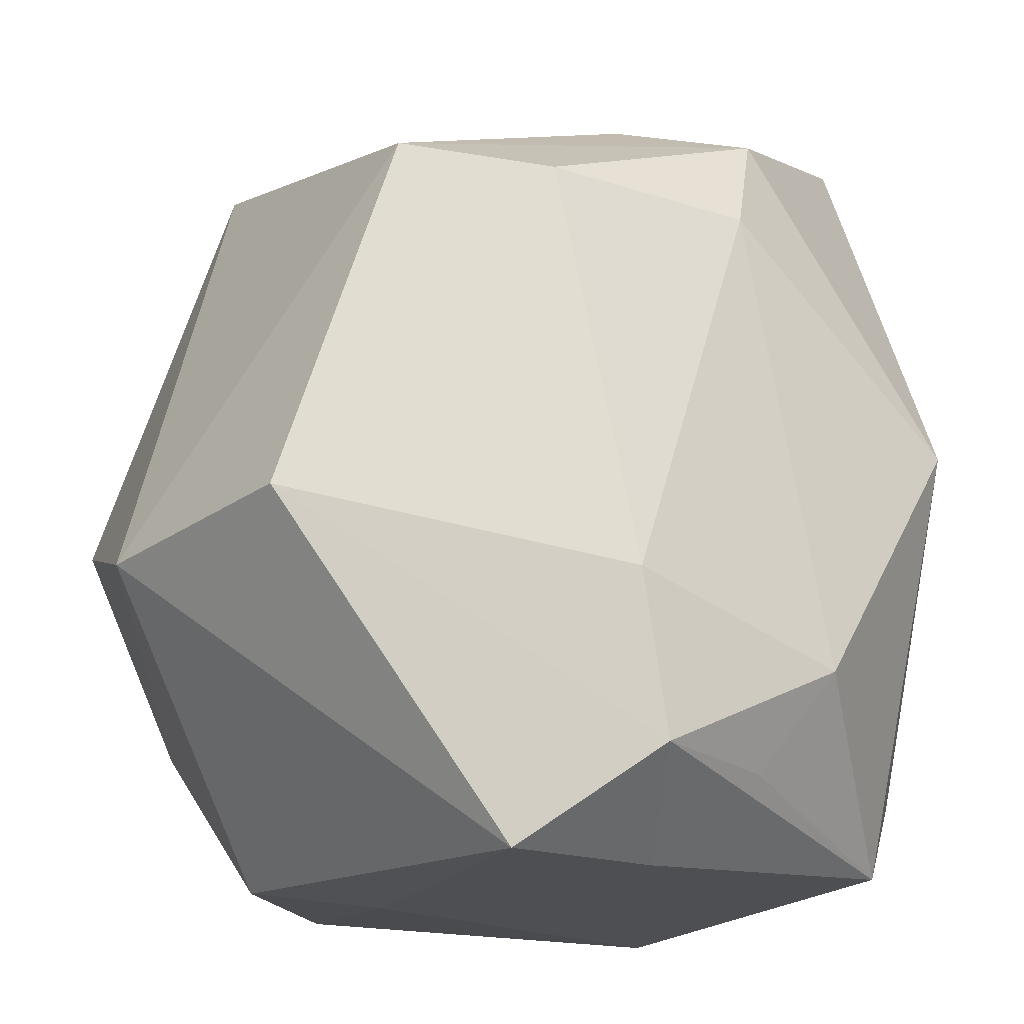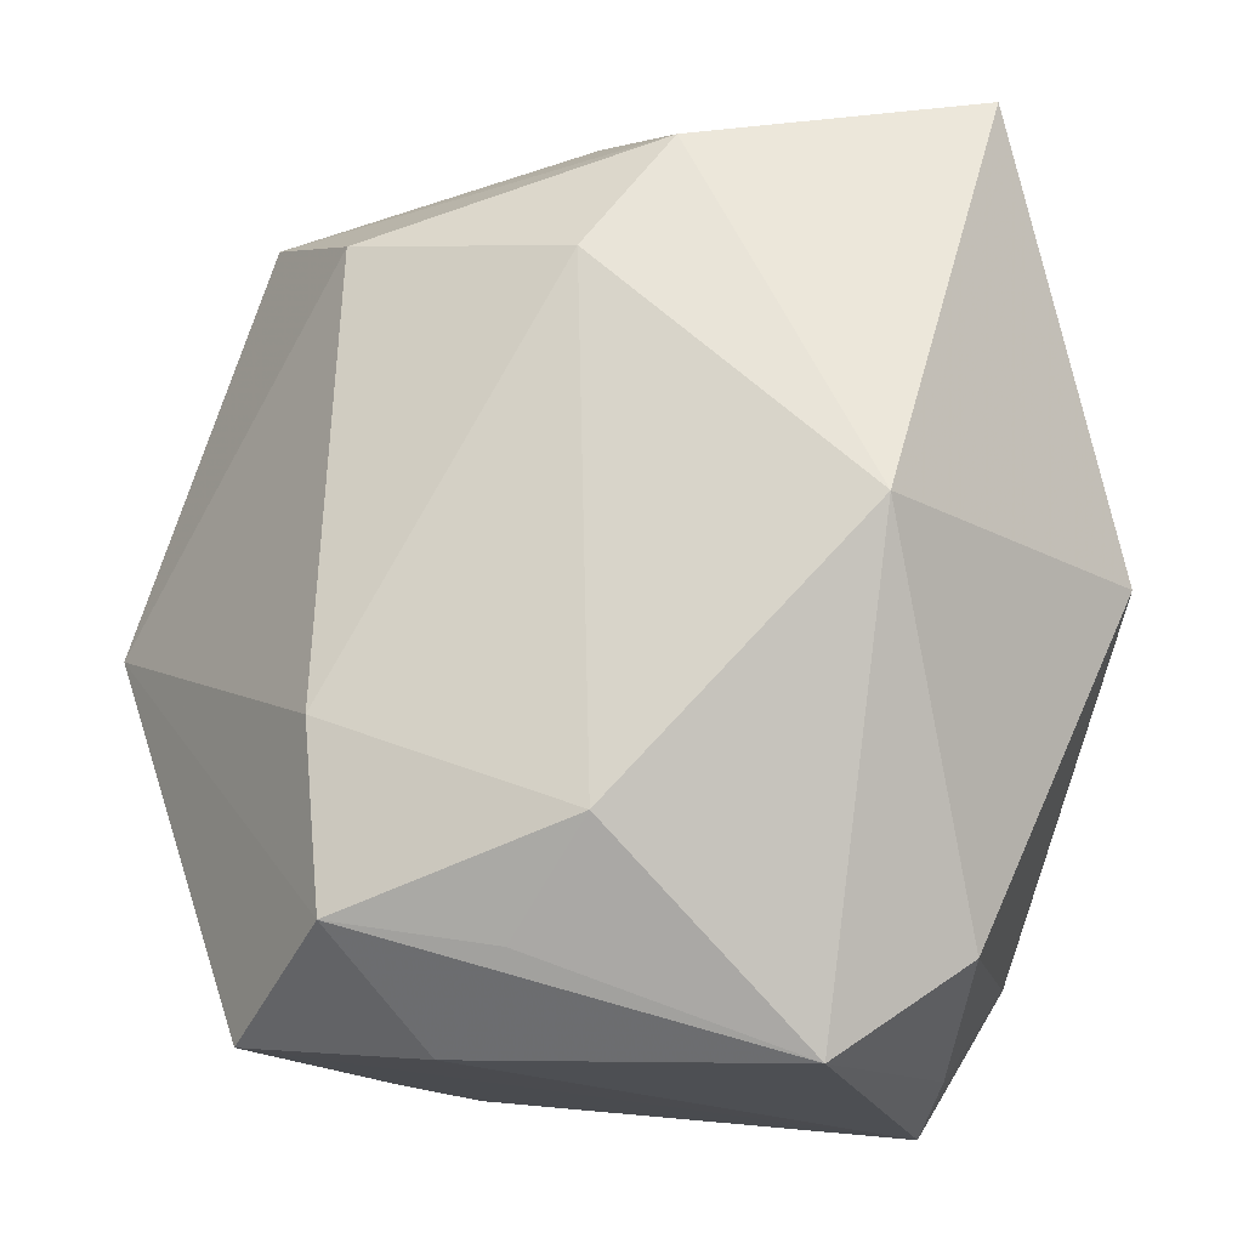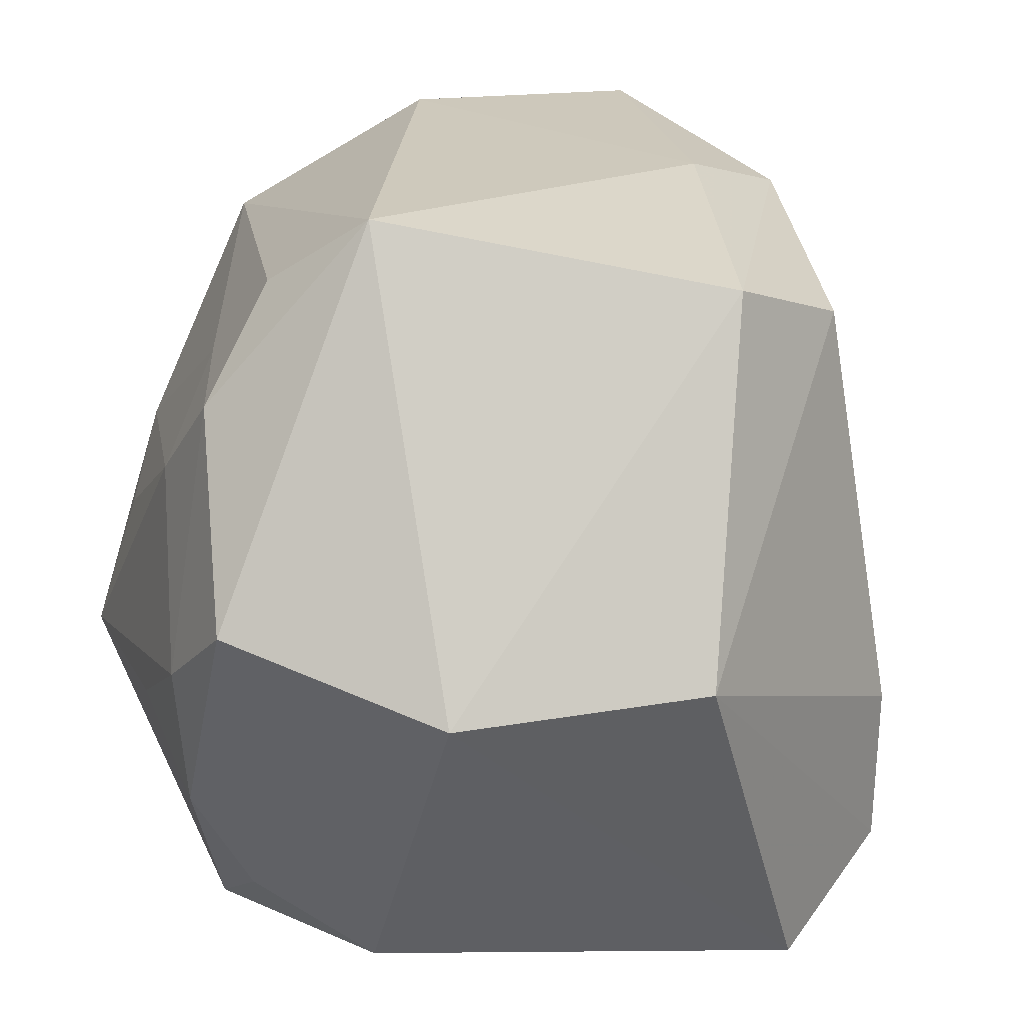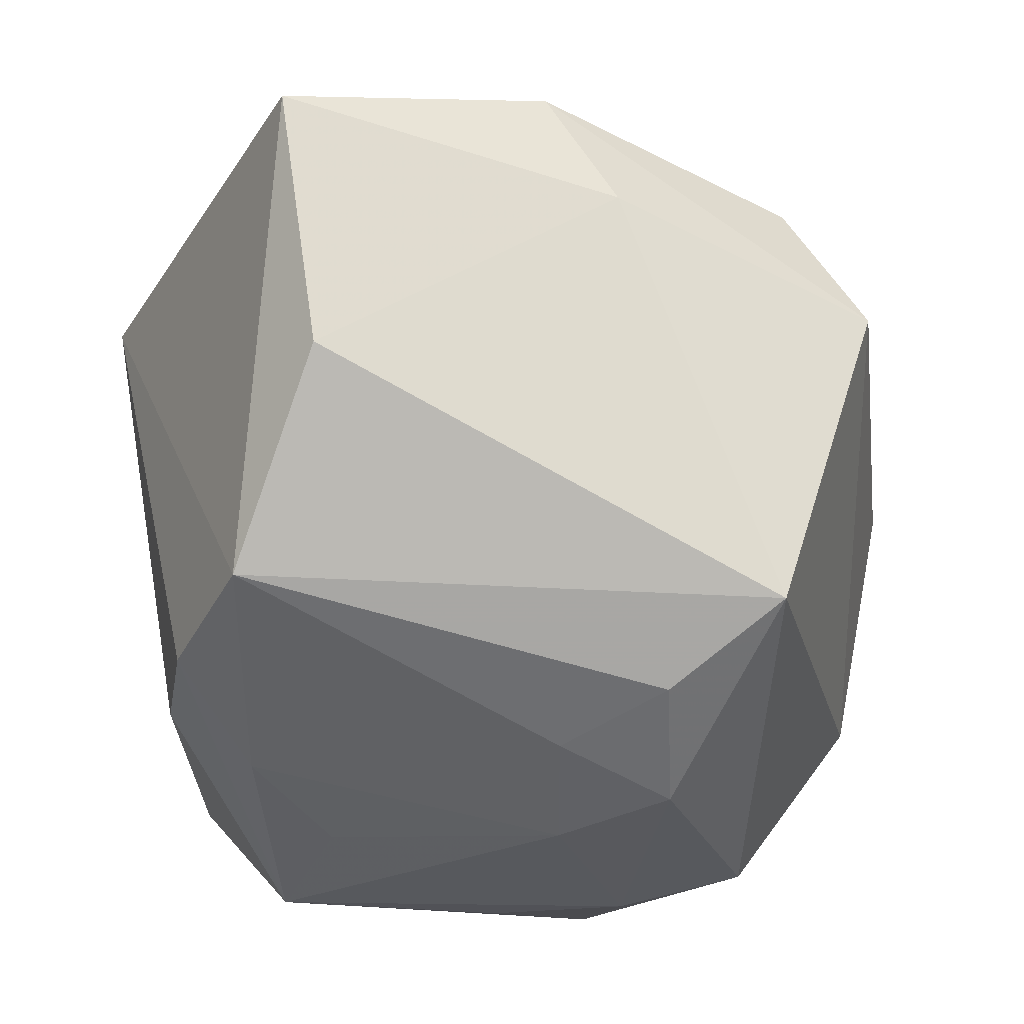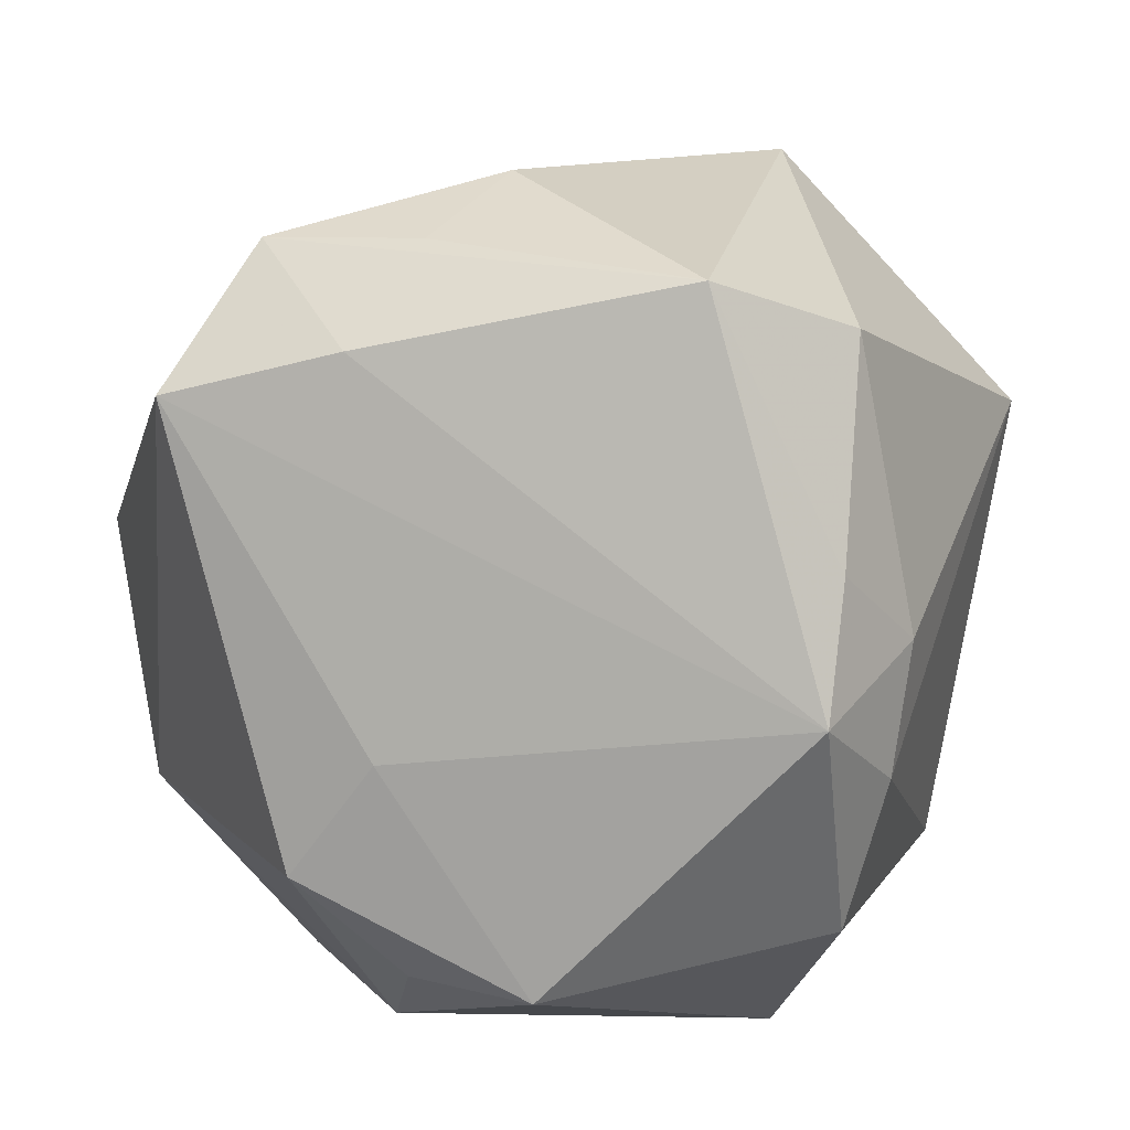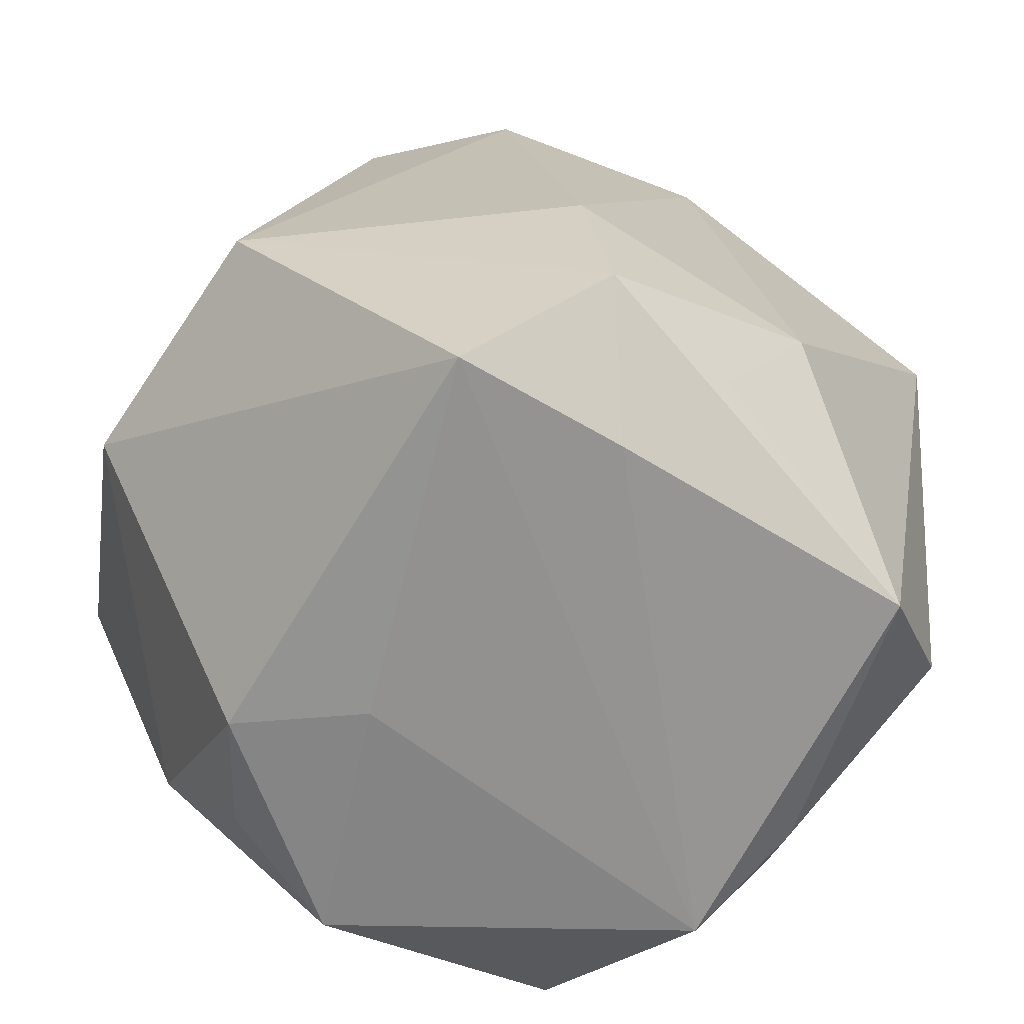
<metadata>
{"format":"obj","ext":"obj","renderer":"f3d","projection":"perspective","resolution":1024,"background":"white","views":[{"elev":-17.8,"azim":-52.2,"up":"+Y"},{"elev":76.9,"azim":5.6,"up":"+Z"},{"elev":12.7,"azim":-110.0,"up":"+Y"},{"elev":-23.1,"azim":172.3,"up":"+Z"},{"elev":9.8,"azim":10.9,"up":"+Z"},{"elev":-66.1,"azim":-44.4,"up":"+Y"}]}
</metadata>
<code>
v -0.01166 0.02699 -0.02578
v -0.009157 -0.03418 -0.009227
v 0.002466 -0.03241 -0.02744
v 0.02889 0.006232 -0.0228
v -0.0111 -0.03396 0.02132
v 0.01514 -0.03213 0.02667
v -0.005001 0.01014 -0.03359
v 0.02235 0.03991 0.02027
v -0.02192 -0.01227 0.02835
v -0.03048 0.02686 0.009634
v 0.02506 -0.03061 0.005495
v -0.03518 -0.006942 -0.0177
v -0.01331 -0.006284 -0.03539
v 0.02952 -0.02279 -0.0004509
v -0.006936 0.0227 0.02896
v -0.01357 0.01681 -0.03201
v -0.008265 -0.02784 -0.02733
v 0.01589 0.005421 0.0349
v 0.03527 0.005442 0.01437
v 0.02443 0.02969 -0.01857
v -0.002203 -0.01077 -0.03529
v 0.01906 0.0397 -0.002179
v 0.01752 -0.008883 -0.03539
v -0.02043 0.0328 -0.01947
v -0.03908 -0.004933 0.003882
v -0.01172 -0.01809 -0.03372
v -0.01628 -0.03288 -0.01849
v -0.003631 0.02003 -0.02872
v -0.001972 -0.01782 0.03384
v -0.006703 -0.02674 0.02911
v 0.02171 0.01007 -0.02845
v 0.02439 -0.03418 -0.005165
v 0.01414 0.003052 -0.03249
v -0.02528 -0.03418 0.01784
v 0.02816 -0.02454 -0.01083
v 0.02462 -0.02387 -0.02304
v 0.02852 0.01712 -0.02159
v 0.02522 -0.02359 0.02268
v -0.01942 -0.02615 0.02902
v -0.02323 -0.0007369 -0.0337
v -0.0008398 0.03276 0.02613
v -0.006687 0.03512 0.01559
v -0.02394 0.02366 0.02138
f 18 41 15
f 15 41 43
f 22 24 42
f 16 24 1
f 6 32 11
f 5 32 6
f 5 34 32
f 2 34 27
f 32 34 2
f 25 34 39
f 34 5 39
f 39 5 6
f 40 24 16
f 8 41 18
f 18 19 8
f 22 42 8
f 8 42 41
f 22 8 20
f 20 8 19
f 20 24 22
f 20 1 24
f 10 42 24
f 43 41 10
f 41 42 10
f 25 43 10
f 32 36 35
f 3 26 23
f 23 36 3
f 3 36 32
f 3 2 27
f 32 2 3
f 6 11 38
f 18 6 38
f 38 19 18
f 9 15 43
f 9 43 25
f 25 39 9
f 16 7 13
f 13 40 16
f 13 7 23
f 26 40 13
f 24 40 12
f 25 10 12
f 12 10 24
f 12 34 25
f 27 34 12
f 12 26 27
f 12 40 26
f 19 35 4
f 4 35 36
f 4 36 23
f 16 1 28
f 1 20 28
f 28 7 16
f 20 31 28
f 28 31 7
f 14 11 32
f 32 35 14
f 14 38 11
f 14 35 19
f 19 38 14
f 27 26 17
f 17 3 27
f 26 3 17
f 29 9 39
f 18 15 29
f 15 9 29
f 29 6 18
f 23 26 21
f 21 13 23
f 26 13 21
f 37 20 19
f 19 4 37
f 37 31 20
f 37 4 23
f 23 31 37
f 23 7 33
f 33 31 23
f 7 31 33
f 30 39 6
f 6 29 30
f 30 29 39

</code>
